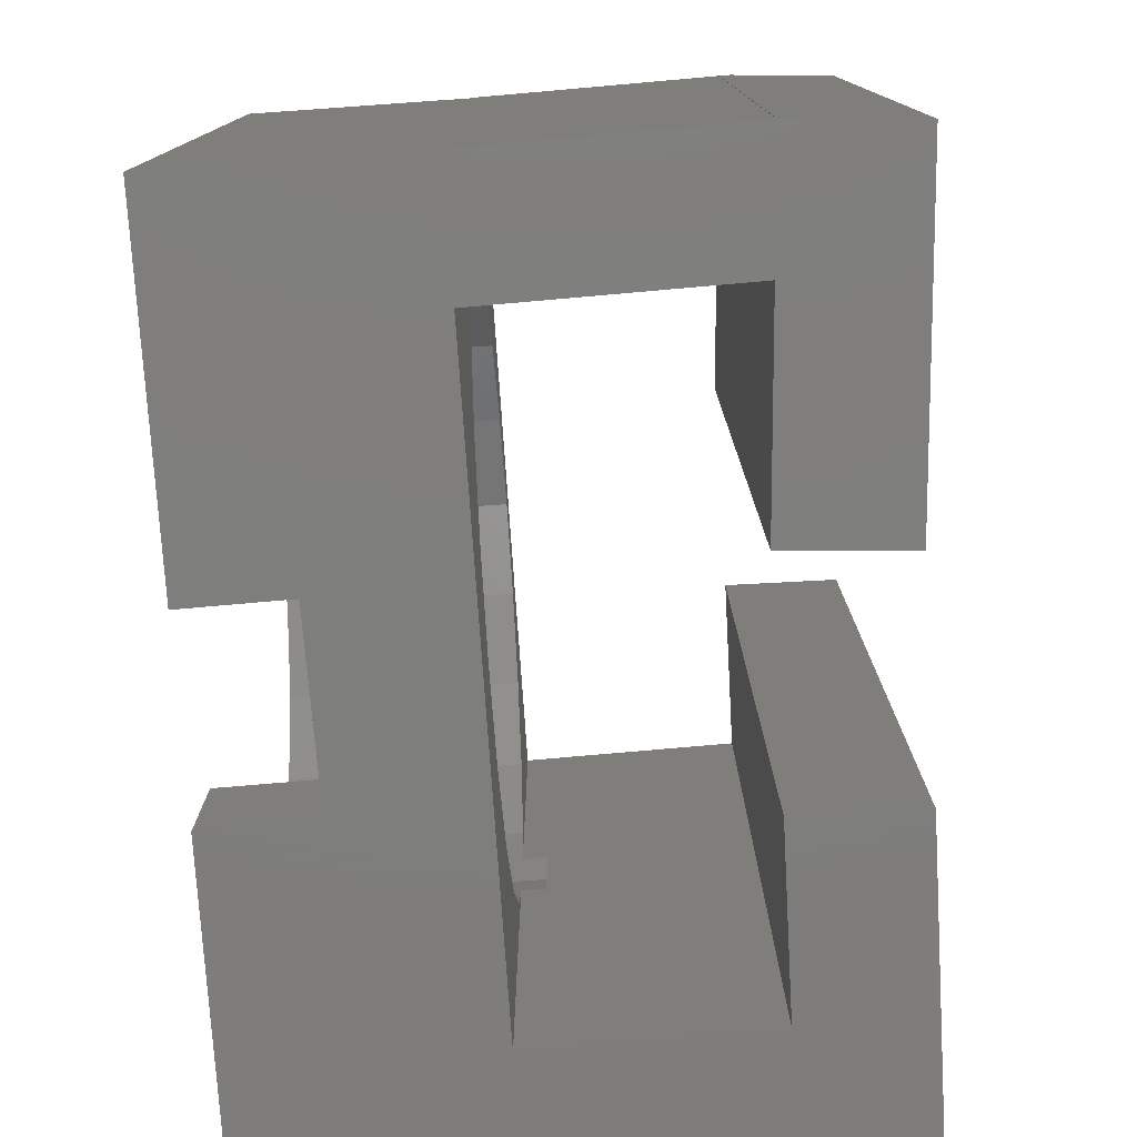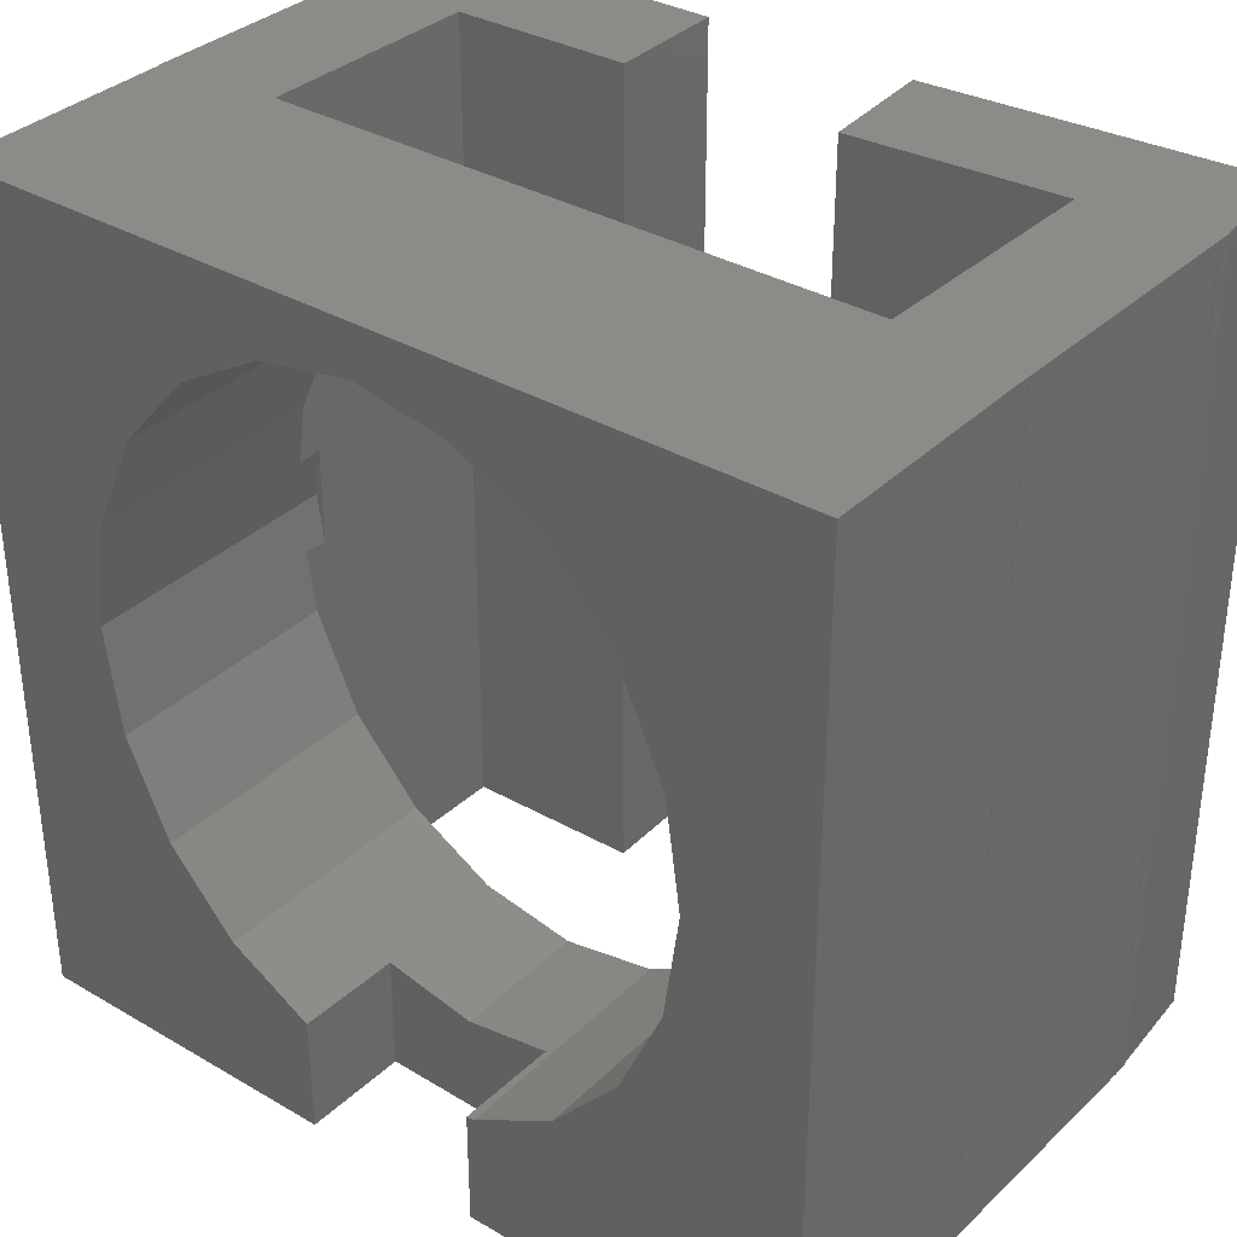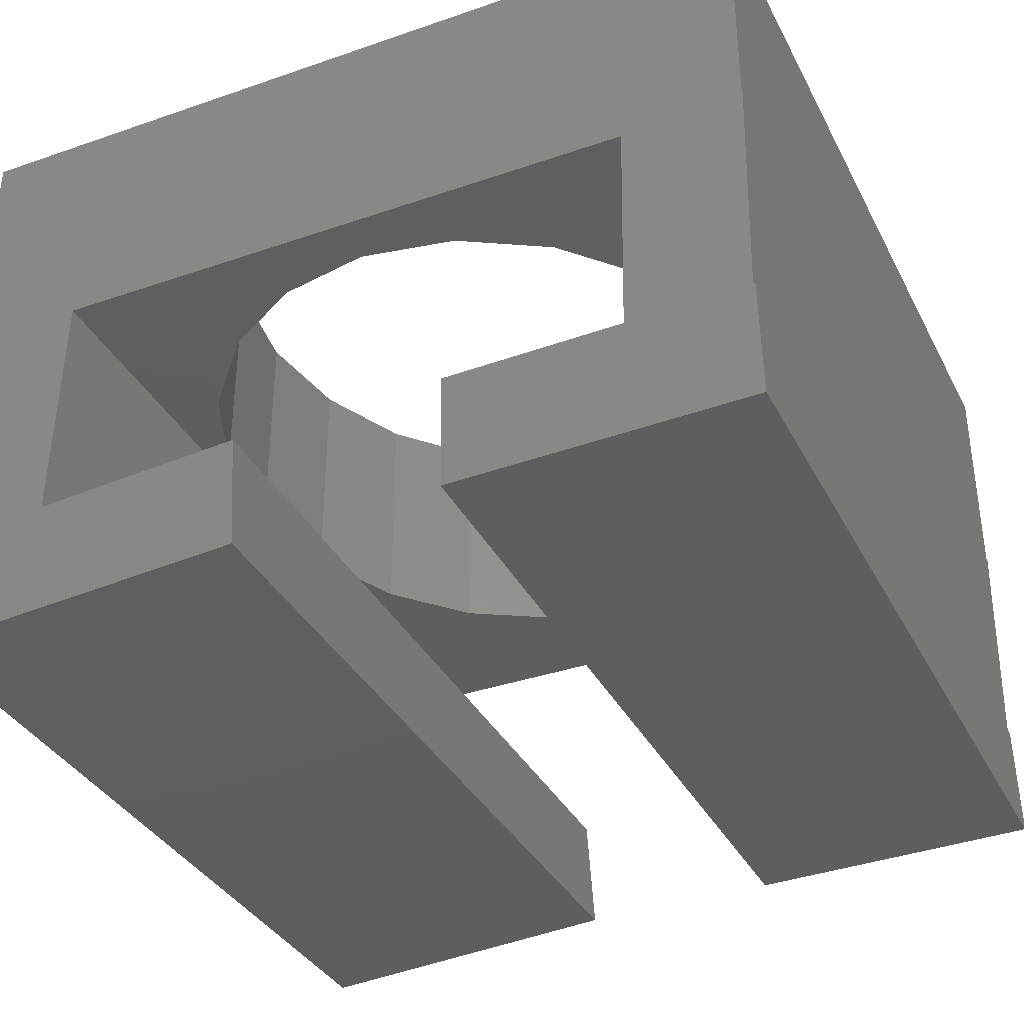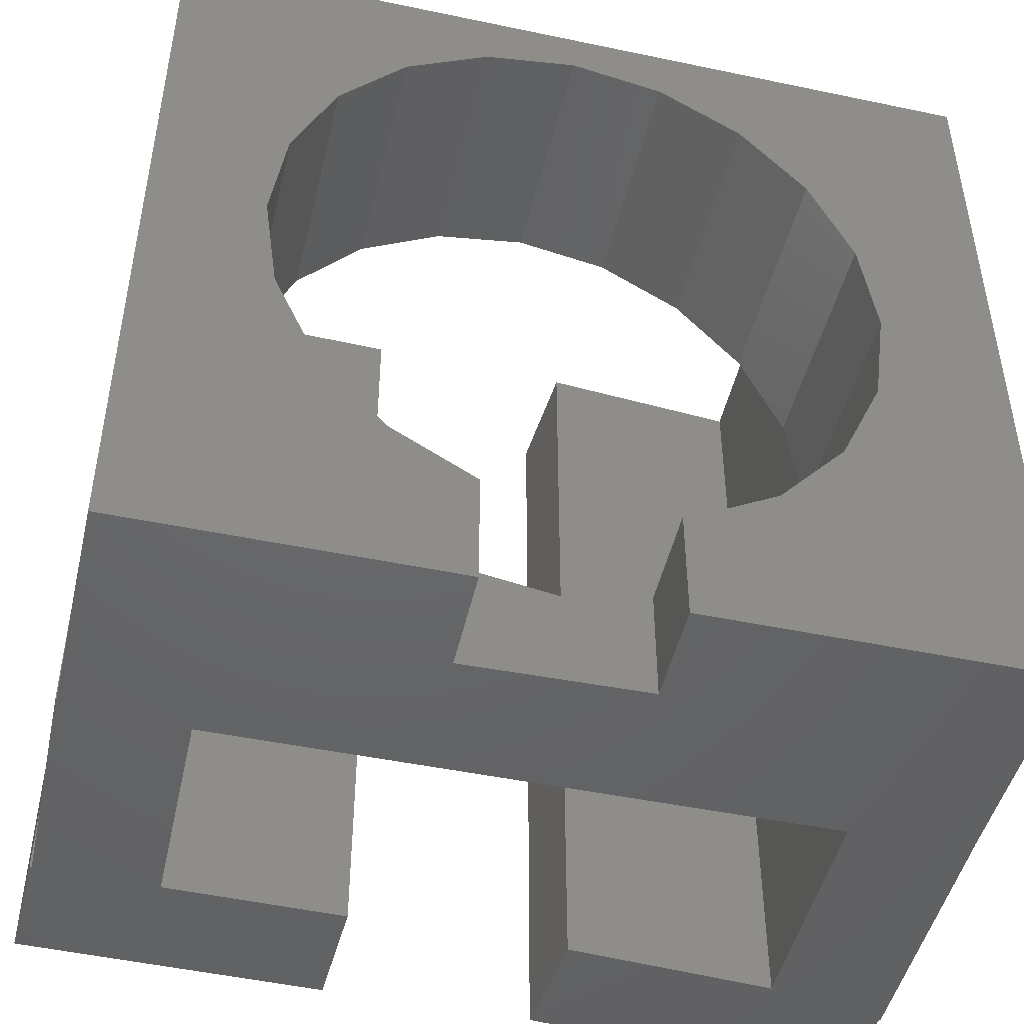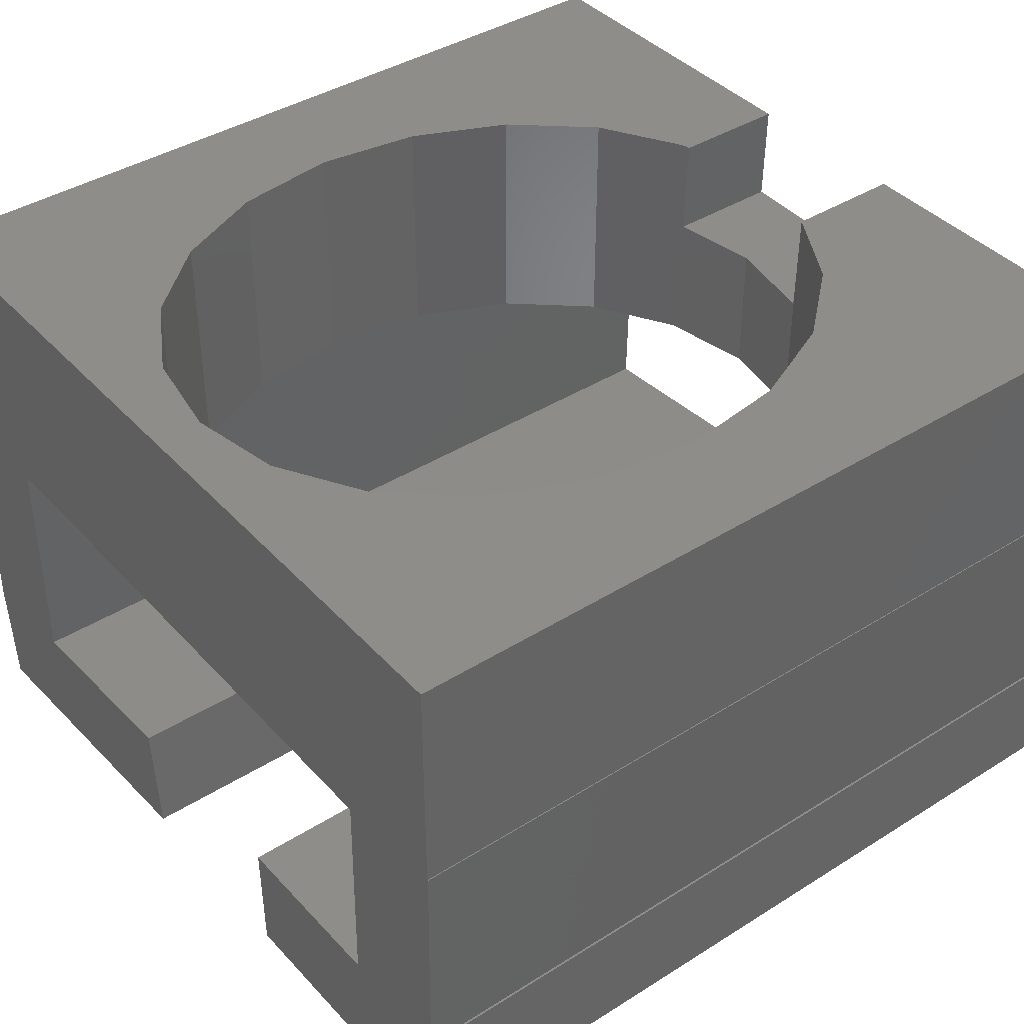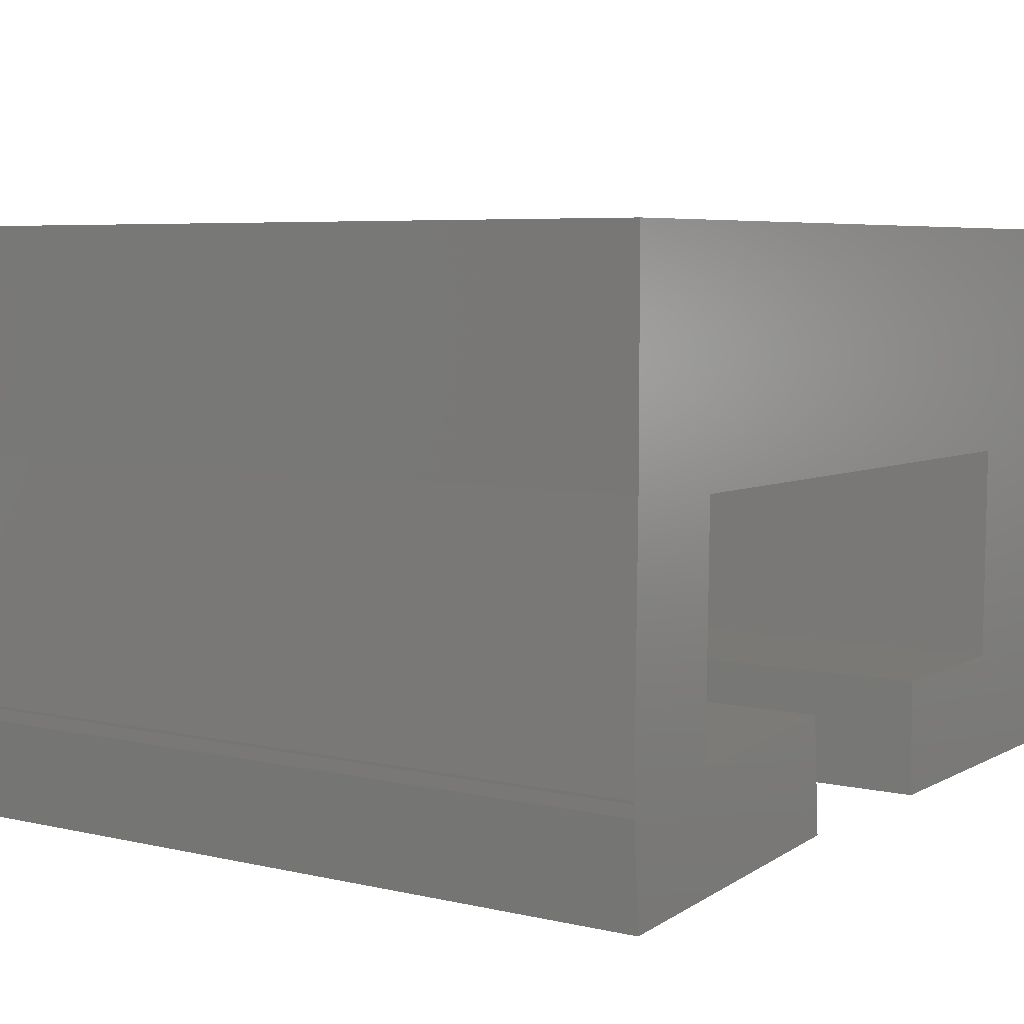
<metadata>
{"format":"stl","ext":"stl","renderer":"f3d","projection":"perspective","resolution":1024,"background":"white","views":[{"elev":-77.8,"azim":-86.0,"up":"+Z"},{"elev":34.5,"azim":-141.9,"up":"+Z"},{"elev":-35.6,"azim":24.5,"up":"+Y"},{"elev":-46.8,"azim":166.6,"up":"+Z"},{"elev":40.3,"azim":52.3,"up":"+Y"},{"elev":5.9,"azim":-55.2,"up":"+Y"}]}
</metadata>
<code>
# stl→obj: 113 verts, 226 faces
v -1.713 -8.421 0.015
v -5.192 -8.665 0.015
v -5.192 -8.665 14.02
v -1.713 -8.421 14.02
v 6.865 -8.313 0.015
v 6.832 -8.314 0.015
v 6.832 -8.314 14.02
v 6.865 -8.313 14.02
v -7.115 -4.466 14.02
v -7.115 -4.466 0.015
v -7.12 -4.466 0.015
v -7.12 -4.466 14.02
v -7.2 -8.805 14.02
v -7.2 -8.805 0.015
v -7.196 -8.857 0.015
v -7.196 -8.857 14.02
v -7.195 -8.805 14.02
v -7.195 -8.805 0.015
v -7.2 -9.065 0.015
v -7.2 -9.065 14.02
v 6.9 -10.31 14.02
v 6.83 -8.4 14.02
v 4.83 -8.365 14.02
v 1.866 -8.4 14.02
v 1.901 -10.4 14.02
v -7.115 -0.6 14.02
v -7.115 -0.6 0.015
v -5.2 -9.1 14.02
v 4.038 -4.6 4.069
v 4.896 -4.6 0.015
v 4.755 -4.6 5.672
v 4.896 -4.6 6.682
v 1.901 -10.4 0.015
v 4.83 -8.348 14.02
v 2.92 -4.6 2.796
v 6.9 -10.31 0.015
v -1.574 -10.42 14.02
v -1.574 -10.42 0.015
v 1.511 -4.6 1.979
v -7.06 -10.8 14.02
v -7.06 -10.8 0.015
v -5.122 -4.6 0.015
v -0.05 -4.6 1.698
v 6.9 -4.401 0.015
v 6.885 -4.6 0.015
v 6.885 -4.401 0.015
v -7.182 -9.065 0.015
v -7.115 -9.066 0.015
v -1.502 -2.302 0.015
v -1.502 -2.302 1.959
v -0.05 -2.327 1.698
v 1.502 -2.354 1.977
v 1.502 -2.354 0.015
v -7.115 -4.6 0.015
v -1.611 -4.6 1.979
v 1.866 -8.4 0.015
v 4.83 -8.365 0.015
v -5.2 -9.1 0.015
v -3.02 -4.6 12.1
v -5.122 -4.6 14.02
v -4.138 -4.6 10.83
v -1.611 -4.6 12.92
v 6.83 -8.4 0.015
v -0.05 -4.6 13.2
v 0.5371 -4.6 14.02
v 4.83 -8.348 0.015
v -1.473 -0.6 1.954
v -1.473 -0.6 0.015
v -1.611 -0.6 1.979
v 6.885 -0.6 0.015
v 1.533 -0.6 0.015
v -3.02 -4.6 2.796
v -3.02 -0.6 2.796
v 6.885 -4.401 14.02
v 6.885 -4.6 14.02
v 6.9 -4.401 14.02
v -7.182 -9.065 14.02
v -7.115 -9.066 14.02
v 4.755 -4.6 9.228
v 4.896 -4.6 14.02
v 4.038 -4.6 10.83
v 2.92 -4.6 12.1
v -7.115 -4.6 14.02
v 4.896 -4.6 8.218
v 1.511 -4.6 12.92
v 4.889 -5.003 6.632
v 4.889 -5.003 8.268
v 5.003 -5.003 7.45
v 4.899 -4.6 8.192
v 5.003 -4.6 7.45
v -4.855 -4.6 5.672
v -4.138 -4.6 4.069
v -4.138 -0.6 4.069
v -4.855 -0.6 5.672
v -3.02 -0.6 12.1
v -1.611 -0.6 12.92
v -4.138 -0.6 10.83
v -4.855 -0.6 9.228
v -5.103 -0.6 7.45
v -5.103 -4.6 7.45
v -4.855 -4.6 9.228
v 6.885 -0.6 14.02
v 5.003 -0.6 7.45
v 4.038 -0.6 10.83
v 4.755 -0.6 9.228
v 2.92 -0.6 12.1
v 4.038 -0.6 4.069
v 2.92 -0.6 2.796
v 1.533 -0.6 1.992
v 4.755 -0.6 5.672
v 1.511 -1.839 1.979
v 1.511 -0.6 12.92
v -0.05 -0.6 13.2
f 1 2 3
f 1 3 4
f 5 6 7
f 5 7 8
f 9 10 11
f 9 11 12
f 13 14 15
f 13 15 16
f 17 18 14
f 17 14 13
f 16 15 19
f 16 19 20
f 11 18 17
f 11 17 12
f 21 8 22
f 21 22 23
f 24 25 23
f 26 27 9
f 4 3 28
f 29 30 31
f 32 31 30
f 9 27 10
f 24 33 25
f 8 7 22
f 23 34 24
f 35 30 29
f 36 25 33
f 37 38 4
f 39 30 35
f 37 40 41
f 37 41 38
f 42 30 43
f 44 6 45
f 44 45 46
f 41 47 48
f 49 50 51
f 52 53 51
f 49 51 53
f 14 18 15
f 19 15 47
f 48 47 15
f 18 2 15
f 10 54 11
f 18 11 54
f 54 2 18
f 43 51 50
f 43 50 55
f 56 57 33
f 33 57 36
f 48 58 41
f 38 41 58
f 59 60 61
f 62 60 59
f 57 63 36
f 5 36 63
f 64 65 62
f 38 58 1
f 2 1 58
f 6 5 63
f 56 66 57
f 34 66 56
f 34 56 24
f 50 49 67
f 6 63 66
f 57 66 63
f 6 66 30
f 6 30 45
f 68 67 49
f 58 48 2
f 48 15 2
f 42 2 54
f 68 49 27
f 55 50 69
f 67 69 50
f 70 53 71
f 72 55 73
f 69 73 55
f 27 49 42
f 49 53 42
f 30 42 53
f 53 70 30
f 46 30 70
f 45 30 46
f 54 10 42
f 27 42 10
f 74 75 76
f 7 76 75
f 77 40 78
f 17 13 16
f 79 80 81
f 81 80 82
f 77 78 16
f 20 77 16
f 78 3 16
f 17 16 3
f 12 17 83
f 12 83 9
f 84 80 79
f 21 23 25
f 4 28 37
f 40 37 28
f 78 40 28
f 85 82 80
f 80 65 85
f 85 65 64
f 60 62 65
f 66 34 86
f 32 30 86
f 87 86 34
f 80 87 34
f 39 43 30
f 88 89 90
f 43 55 42
f 91 42 92
f 55 72 42
f 90 32 88
f 84 89 87
f 87 88 86
f 80 84 87
f 42 3 2
f 93 27 94
f 42 60 3
f 66 86 30
f 86 88 32
f 95 26 96
f 88 87 89
f 92 42 72
f 24 56 33
f 68 27 69
f 73 69 27
f 93 73 27
f 8 21 5
f 36 5 21
f 97 26 95
f 98 26 97
f 27 26 99
f 99 94 27
f 98 99 26
f 22 7 34
f 80 34 7
f 23 22 34
f 75 80 7
f 4 38 1
f 60 83 3
f 83 17 3
f 28 3 78
f 99 100 91
f 9 60 26
f 101 100 99
f 26 65 102
f 65 26 60
f 80 102 65
f 75 74 80
f 102 80 74
f 90 103 32
f 104 102 105
f 83 60 9
f 102 104 106
f 21 25 36
f 46 74 44
f 76 44 74
f 107 70 108
f 71 109 70
f 103 70 110
f 107 110 70
f 103 105 102
f 70 103 102
f 6 44 7
f 76 7 44
f 108 70 109
f 74 70 102
f 70 74 46
f 111 39 35
f 41 40 47
f 77 47 40
f 39 111 52
f 51 43 52
f 39 52 43
f 20 19 47
f 20 47 77
f 72 73 92
f 93 92 73
f 42 91 100
f 101 60 100
f 101 61 60
f 60 42 100
f 93 94 92
f 91 92 94
f 102 106 112
f 91 94 99
f 95 59 61
f 112 113 102
f 26 102 113
f 96 26 113
f 62 59 95
f 98 101 99
f 67 68 69
f 101 98 61
f 97 61 98
f 96 113 62
f 113 64 62
f 95 61 97
f 113 112 64
f 96 62 95
f 104 81 82
f 109 71 111
f 81 104 79
f 52 111 53
f 71 53 111
f 79 105 84
f 89 84 103
f 31 32 110
f 110 32 103
f 107 29 110
f 31 110 29
f 35 29 108
f 107 108 29
f 109 111 108
f 35 108 111
f 85 64 112
f 85 112 82
f 106 82 112
f 82 106 104
f 104 105 79
f 90 89 103
f 105 103 84

</code>
